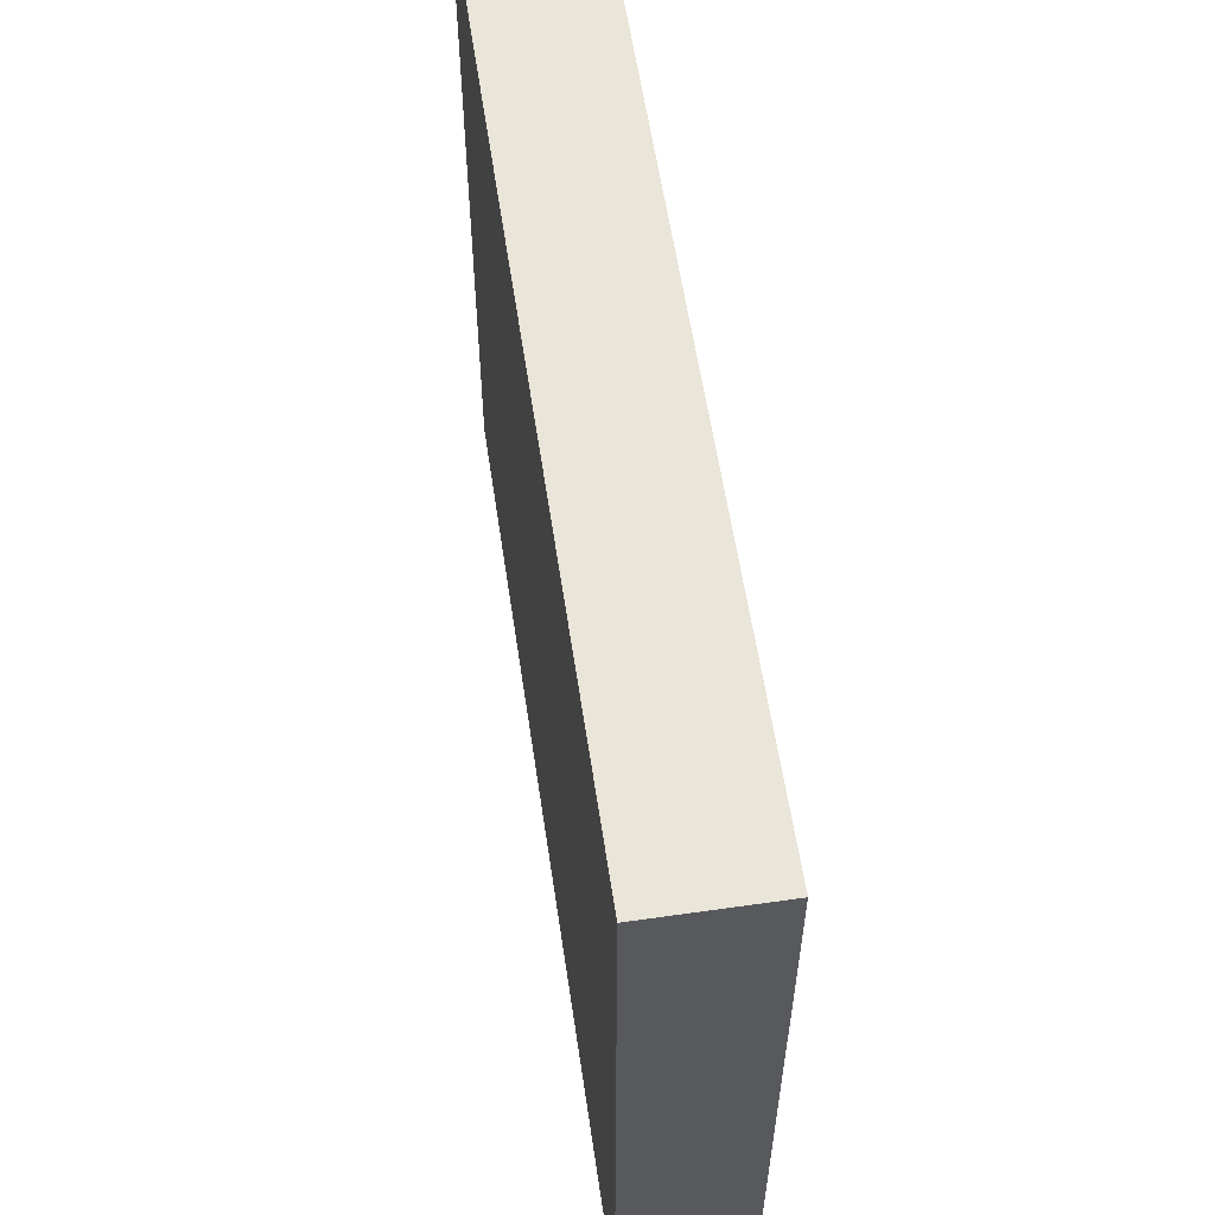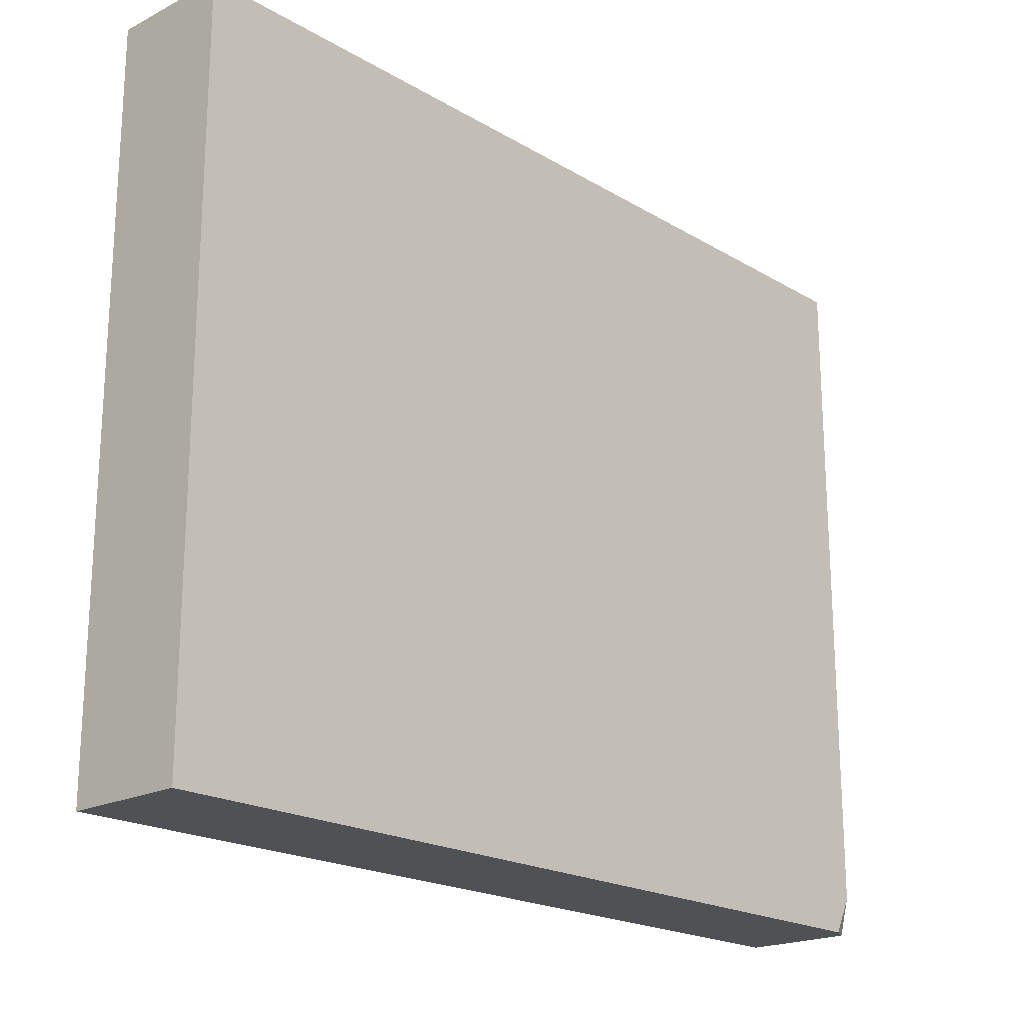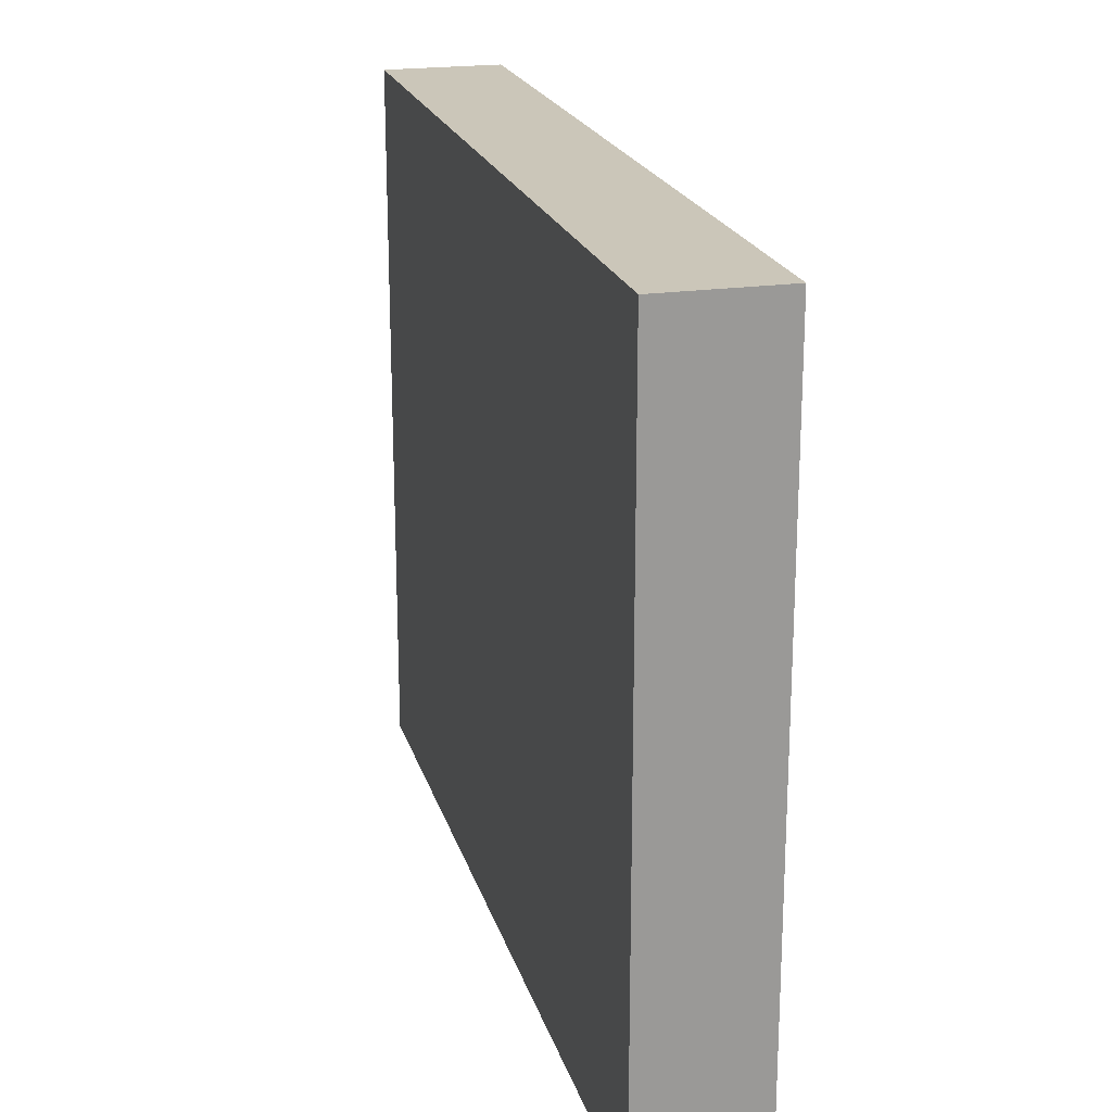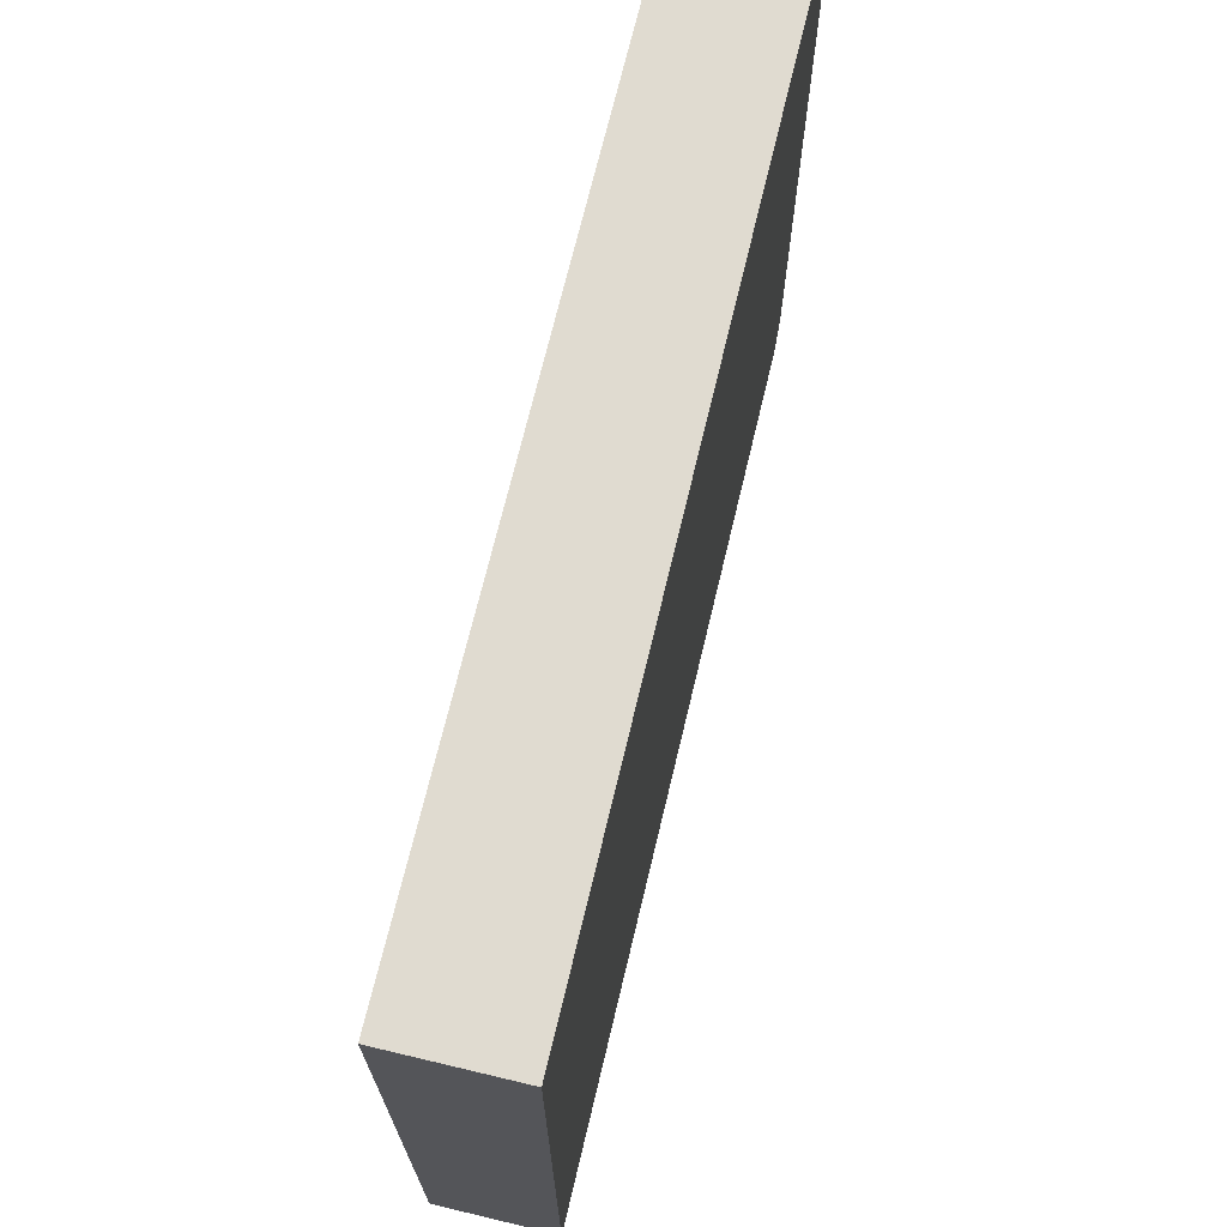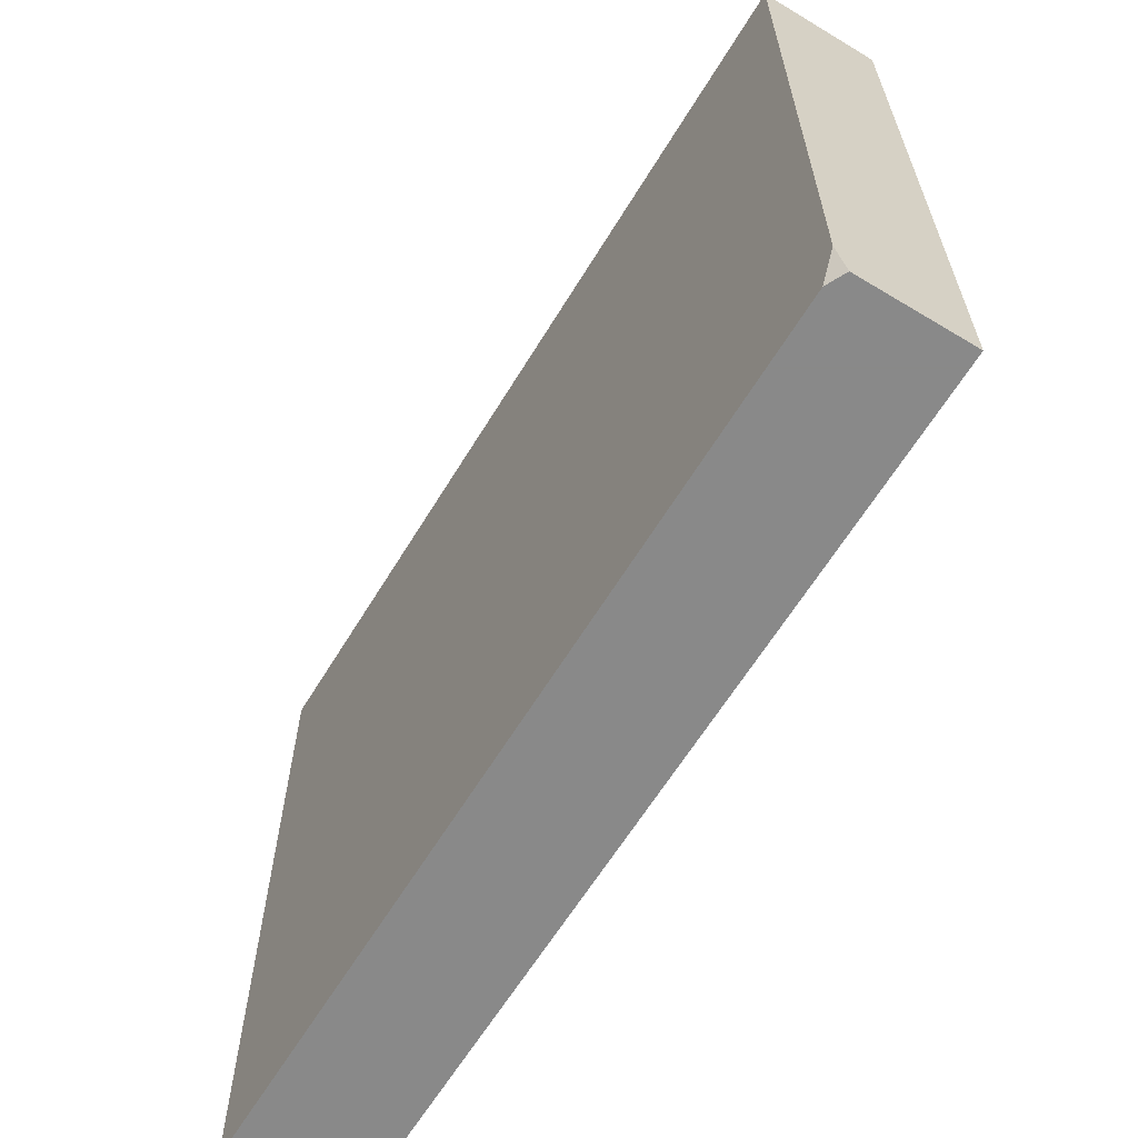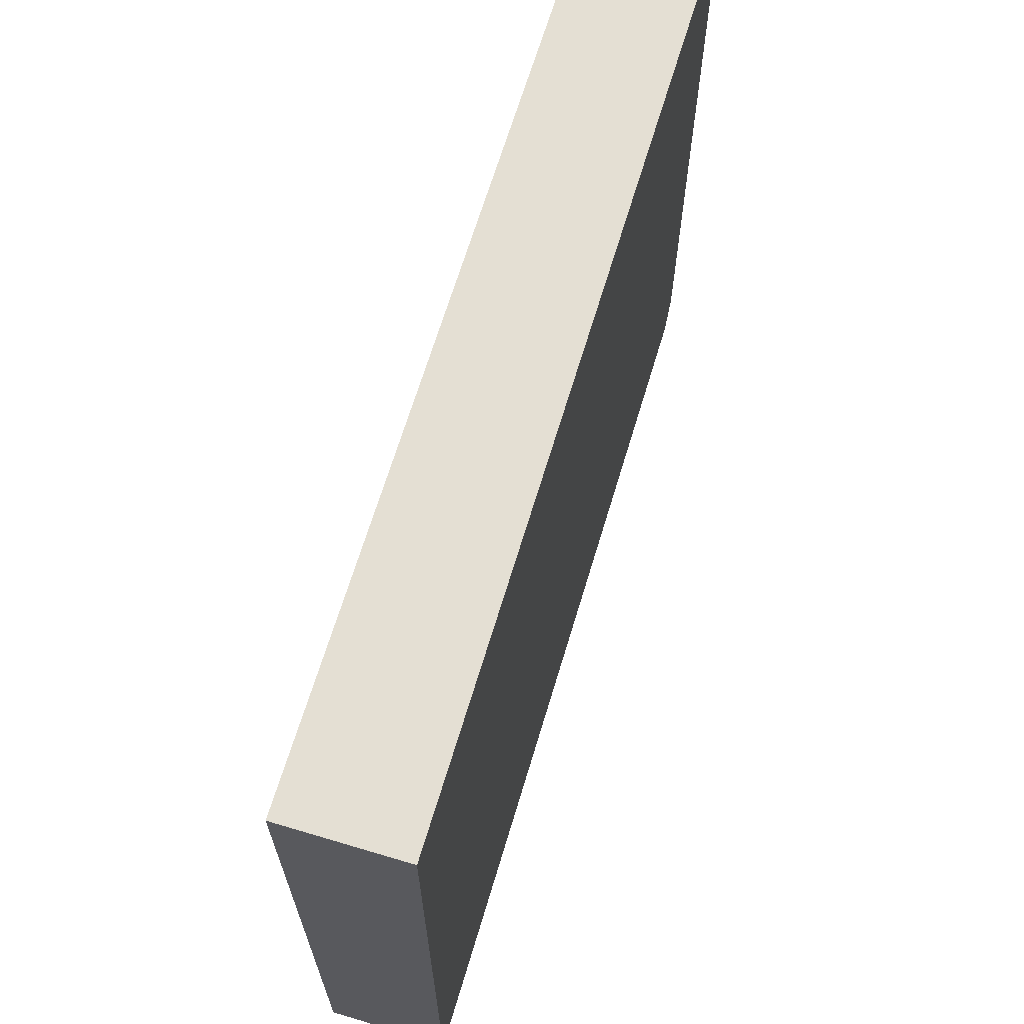
<metadata>
{"format":"obj","ext":"obj","renderer":"f3d","projection":"perspective","resolution":1024,"background":"white","views":[{"elev":58.3,"azim":171.6,"up":"+Y"},{"elev":-20.1,"azim":42.8,"up":"+Y"},{"elev":20.9,"azim":165.3,"up":"+Y"},{"elev":70.0,"azim":13.4,"up":"+Y"},{"elev":-63.0,"azim":148.7,"up":"+Y"},{"elev":66.4,"azim":16.7,"up":"+Y"}]}
</metadata>
<code>
v 0.009004 -0.06221 -0.07876
v 0.01063 -0.06221 0.07872
v 0.01063 -0.06221 -0.07551
v 0.01063 -0.05572 -0.07876
v 0.01063 0.06442 -0.07876
v 0.01063 0.06442 0.07872
v -0.01048 -0.06221 -0.07876
v -0.01048 -0.06221 0.07872
v -0.01048 0.06442 -0.07876
v -0.01048 0.06442 0.07872
f 4 3 1
f 9 7 8
f 8 7 3
f 9 6 5
f 7 9 5
f 6 3 5
f 6 9 10
f 9 8 10
f 8 6 10
f 6 8 2
f 3 6 2
f 8 3 2
f 7 5 4
f 5 3 4
f 3 7 1
f 7 4 1

</code>
